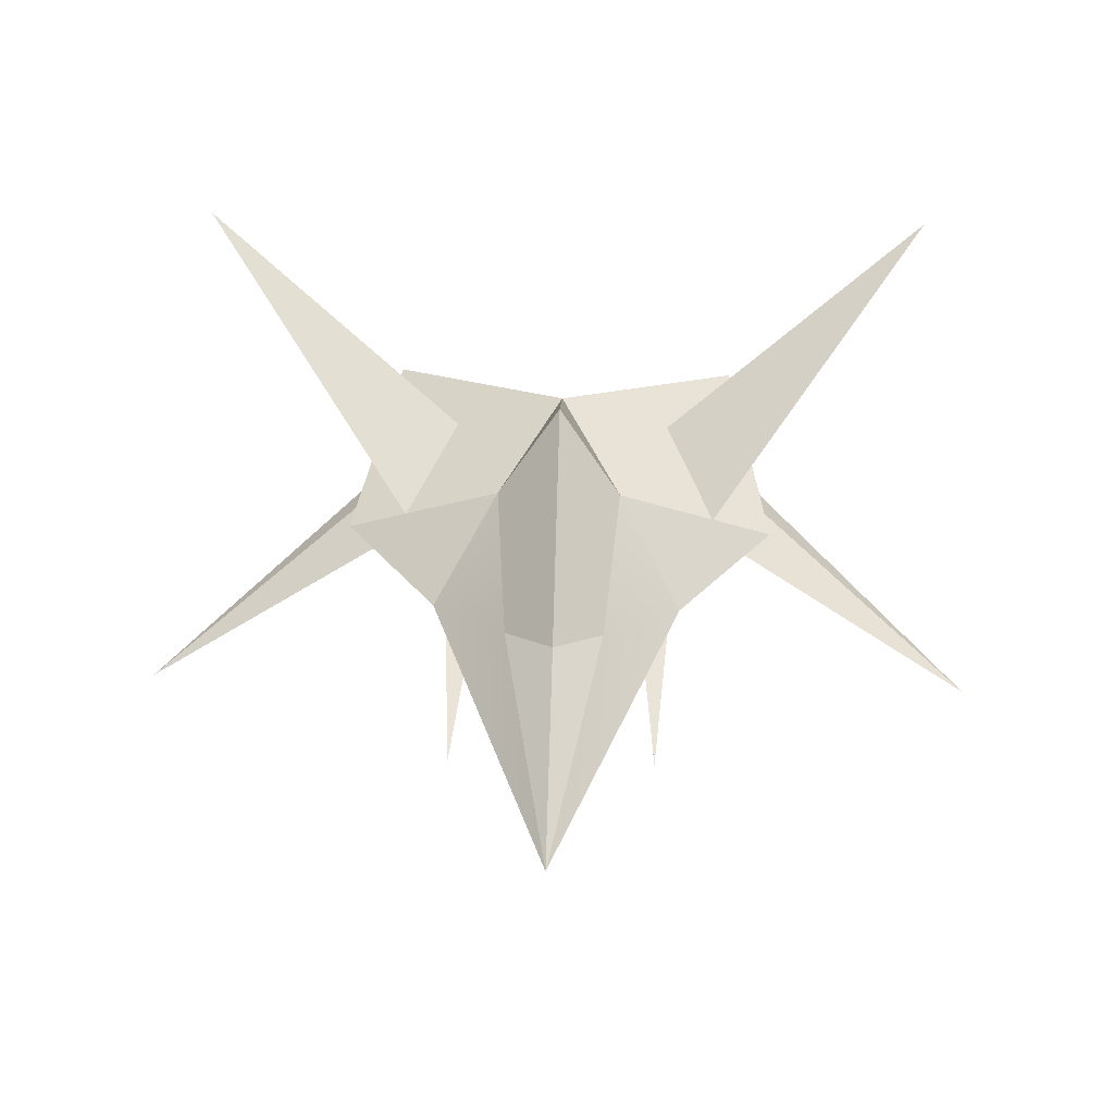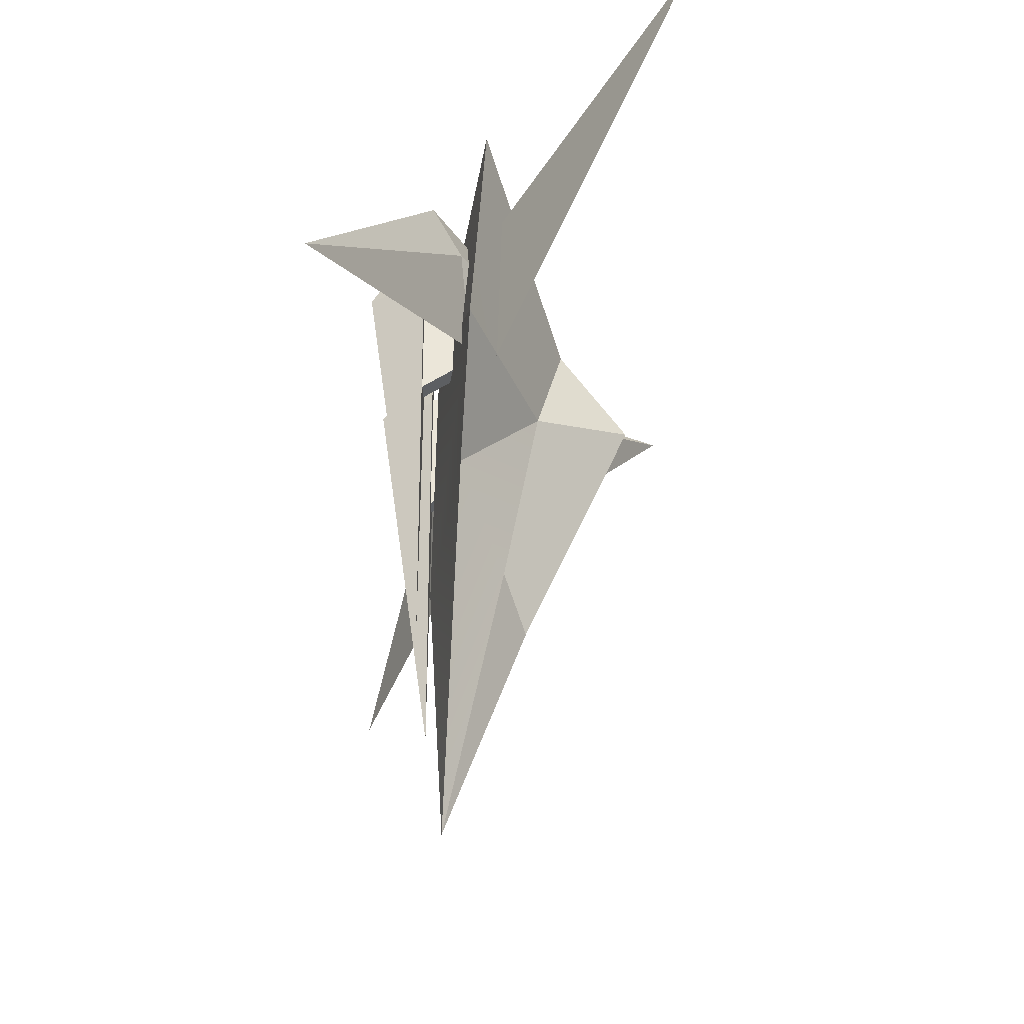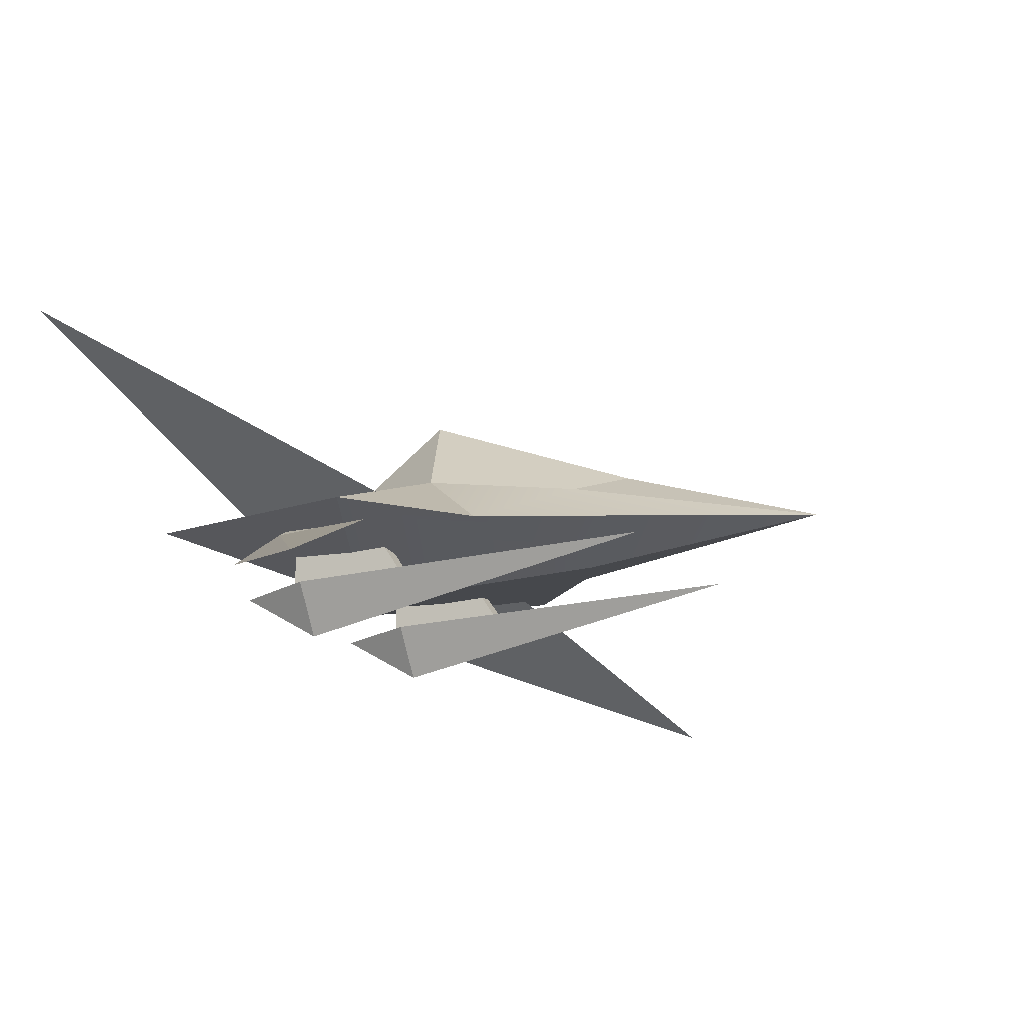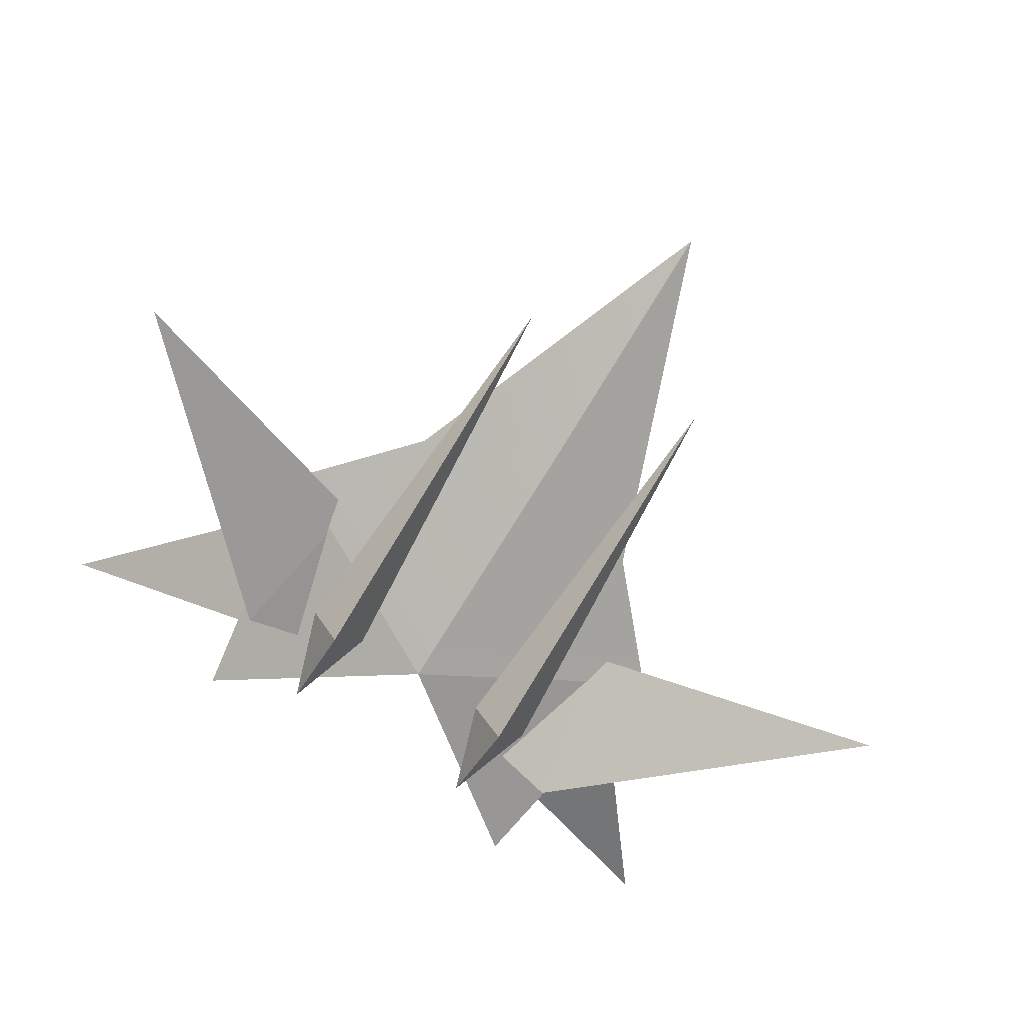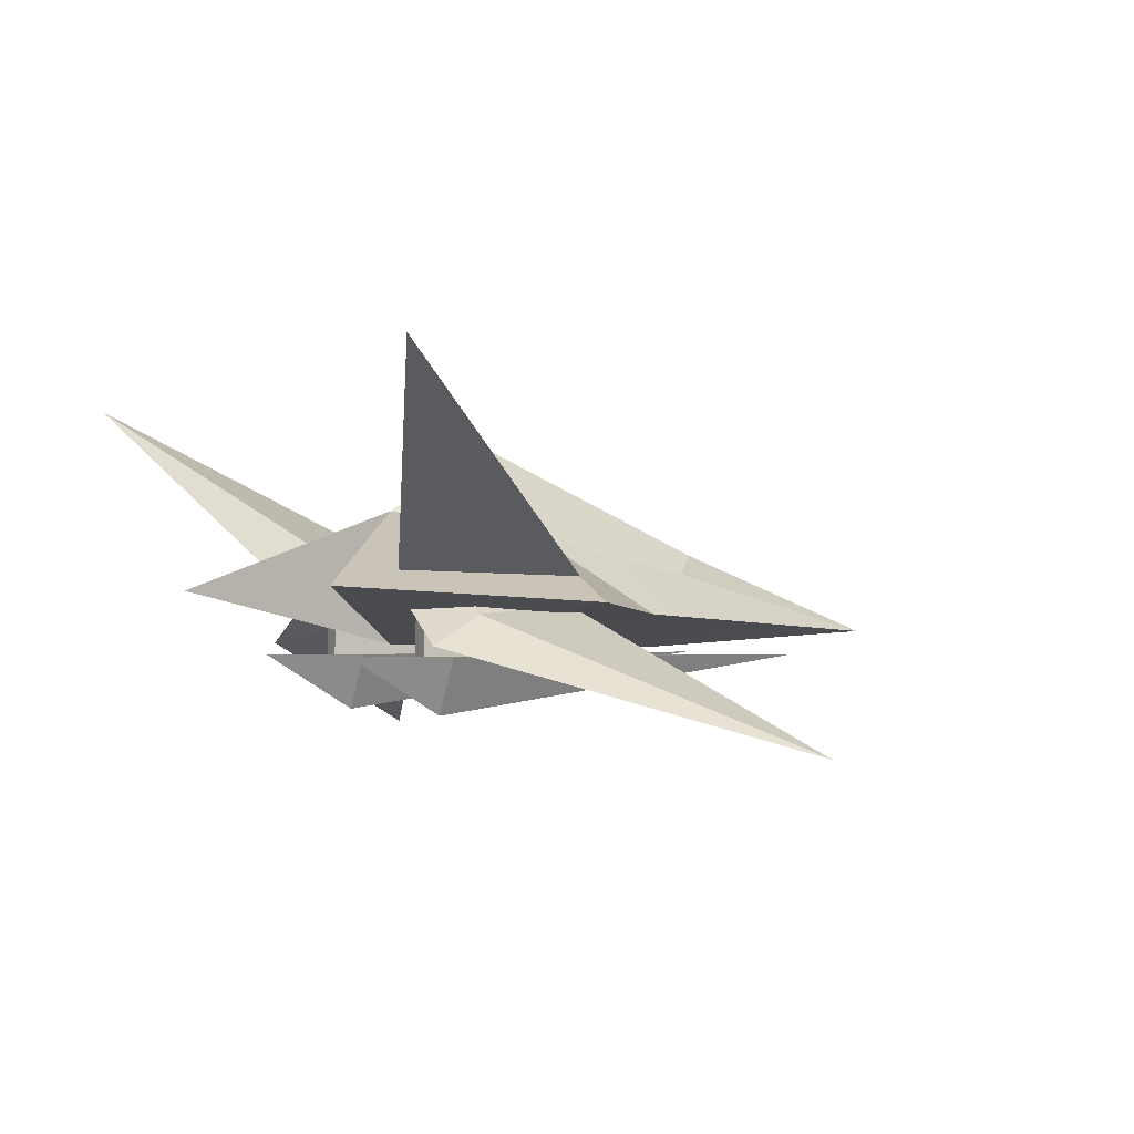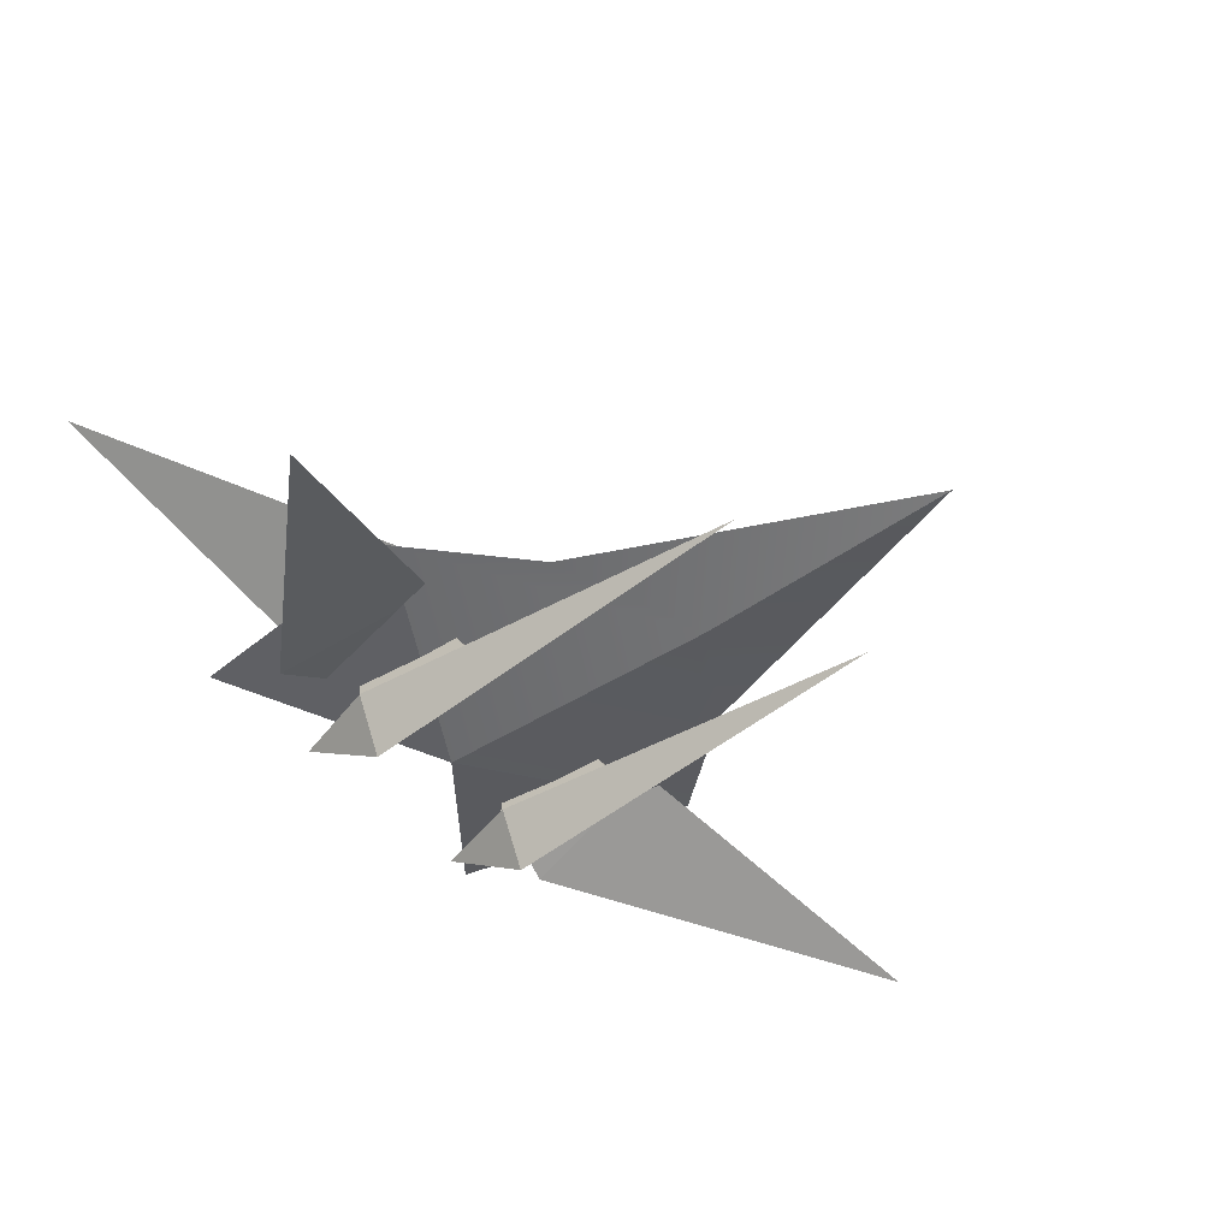
<metadata>
{"format":"obj","ext":"obj","renderer":"f3d","projection":"perspective","resolution":1024,"background":"white","views":[{"elev":42.8,"azim":-178.3,"up":"+Y"},{"elev":-33.8,"azim":90.6,"up":"+Z"},{"elev":-19.4,"azim":119.6,"up":"+Y"},{"elev":-78.4,"azim":148.2,"up":"+Y"},{"elev":-1.4,"azim":61.0,"up":"+Y"},{"elev":-44.5,"azim":127.5,"up":"+Y"}]}
</metadata>
<code>
o PawShip
v 0.1712 -0.02197 -0.5359
v 0 0.05059 -0.6735
v 0 0.4132 0.1637
v 0.2221 0.09609 0.06588
v -0.1712 -0.02197 -0.5359
v -0.2221 0.09609 0.06588
v 0 -0.2642 0.5105
v 0.6508 -0.08069 1.007
v 0 0.184 0.5105
v 0.7804 -0.1283 0.1182
v 0 -0.2787 -0.5179
v 0.4436 -0.1641 -0.2591
v 0.1712 -0.02197 -0.5359
v 0.2221 0.09609 0.06588
v 0 -0.2243 -1.422
v 0 0.05059 -0.6735
v 0 0.4132 0.1637
v -0.6508 -0.08069 1.007
v -0.7804 -0.1283 0.1182
v -0.4436 -0.1641 -0.2591
v -0.2221 0.09609 0.06588
v -0.1712 -0.02197 -0.5359
v 1.357 0.6017 1.082
v 0.3383 -0.01239 0.5099
v 0.4812 -0.05659 0.7043
v 0.443 -0.1413 -0.0578
v -1.357 0.6017 1.082
v -0.4812 -0.05659 0.7043
v -0.3383 -0.01239 0.5099
v -0.443 -0.1413 -0.0578
v -0.5491 -0.1335 0.1306
v -0.6201 -0.1661 0.4857
v -0.4053 -0.0269 0.4671
v 0.5491 -0.1335 0.1306
v 0.6201 -0.1661 0.4857
v 1.516 -0.5954 -0.222
v 0.4053 -0.0269 0.4671
v -1.516 -0.5954 -0.222
v -0.3706 -0.09459 0.6463
v -0.6554 -0.2645 0.6651
v 0.6554 -0.2645 0.6651
v 0.3706 -0.09459 0.6463
v 0.3559 -0.3029 -0.8831
v 0.3559 -0.3029 0.8129
v 0.4602 -0.3029 0.4985
v 0.3559 -0.494 0.4985
v 0.2516 -0.3029 0.4985
v -0.3559 -0.3029 -0.8831
v -0.4602 -0.3029 0.4985
v -0.3559 -0.3029 0.8129
v -0.3559 -0.494 0.4985
v -0.2516 -0.3029 0.4985
v 0.3283 -0.3489 0.06128
v 0.3283 -0.06096 0.2569
v 0.3903 -0.06096 0.2569
v 0.3903 -0.3489 0.06128
v 0.3283 -0.009328 0.5717
v 0.3903 -0.009328 0.5717
v 0.3283 -0.3489 0.5717
v 0.3903 -0.3489 0.5717
v -0.3283 -0.3489 0.06128
v -0.3903 -0.3489 0.06128
v -0.3903 -0.06096 0.2569
v -0.3283 -0.06096 0.2569
v -0.3903 -0.009328 0.5717
v -0.3283 -0.009328 0.5717
v -0.3903 -0.3489 0.5717
v -0.3283 -0.3489 0.5717
f 1 2 3 4
f 5 6 3 2
f 7 8 9
f 10 7 11 12
f 12 13 14
f 15 12 11
f 15 16 13
f 17 9 14
f 10 8 7
f 12 15 13
f 10 14 8
f 9 8 14
f 12 14 10
f 7 9 18
f 19 20 11 7
f 20 21 22
f 15 11 20
f 15 22 16
f 17 21 9
f 19 7 18
f 20 22 15
f 19 18 21
f 9 21 18
f 20 19 21
f 17 14 21
f 22 21 14 13
f 16 22 13
f 23 24 25
f 23 26 24
f 25 26 23
f 26 25 24
f 27 28 29
f 27 29 30
f 28 27 30
f 30 29 28
f 31 32 33
f 34 35 36
f 37 35 34
f 38 32 31
f 31 39 40
f 34 36 41
f 42 34 41
f 38 31 40
f 40 39 33 32
f 39 31 33
f 38 40 32
f 41 36 35
f 42 41 35 37
f 34 42 37
f 43 44 45
f 46 43 45
f 46 45 44
f 43 46 47
f 47 46 44
f 44 43 47
f 48 49 50
f 51 49 48
f 51 50 49
f 48 52 51
f 52 50 51
f 50 52 48
f 53 54 55 56
f 54 57 58 55
f 57 59 60 58
f 59 53 56 60
f 56 55 58 60
f 59 57 54 53
f 61 62 63 64
f 64 63 65 66
f 66 65 67 68
f 68 67 62 61
f 62 67 65 63
f 68 61 64 66

</code>
